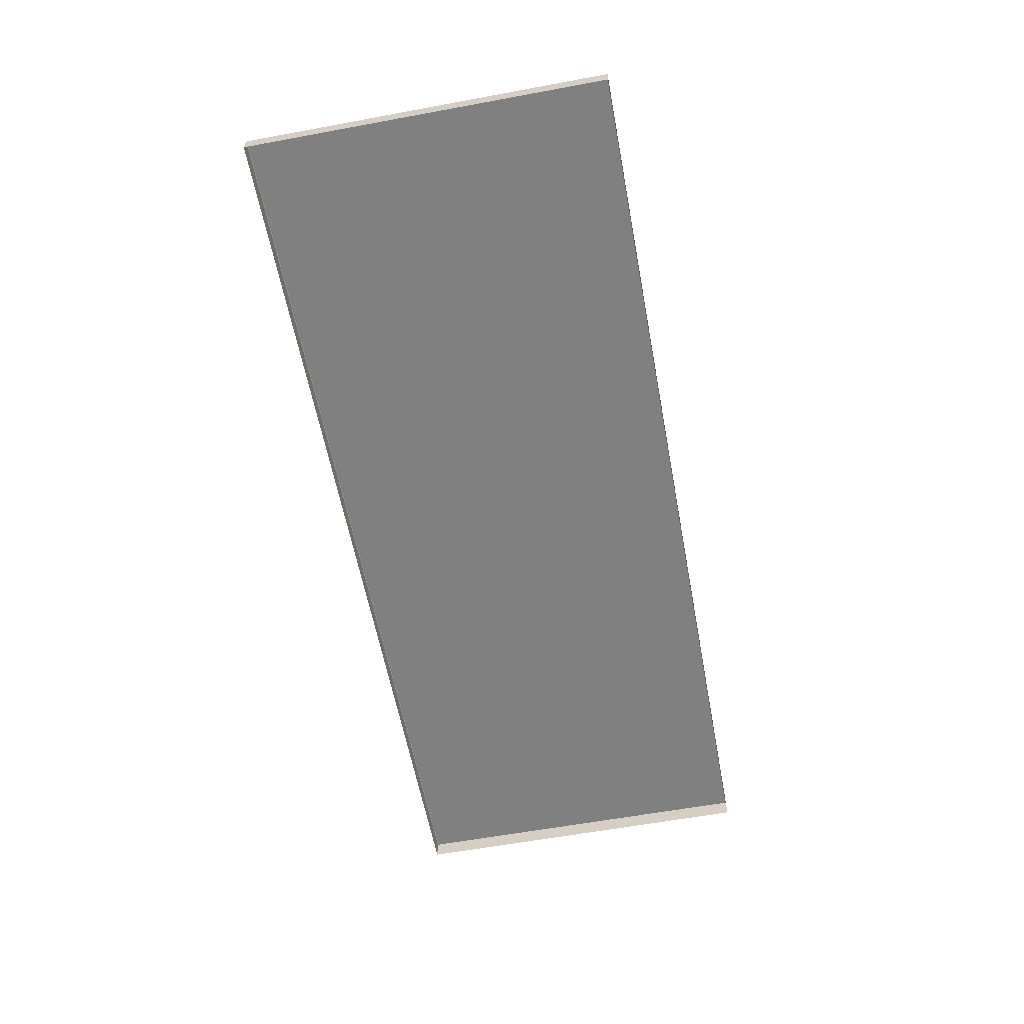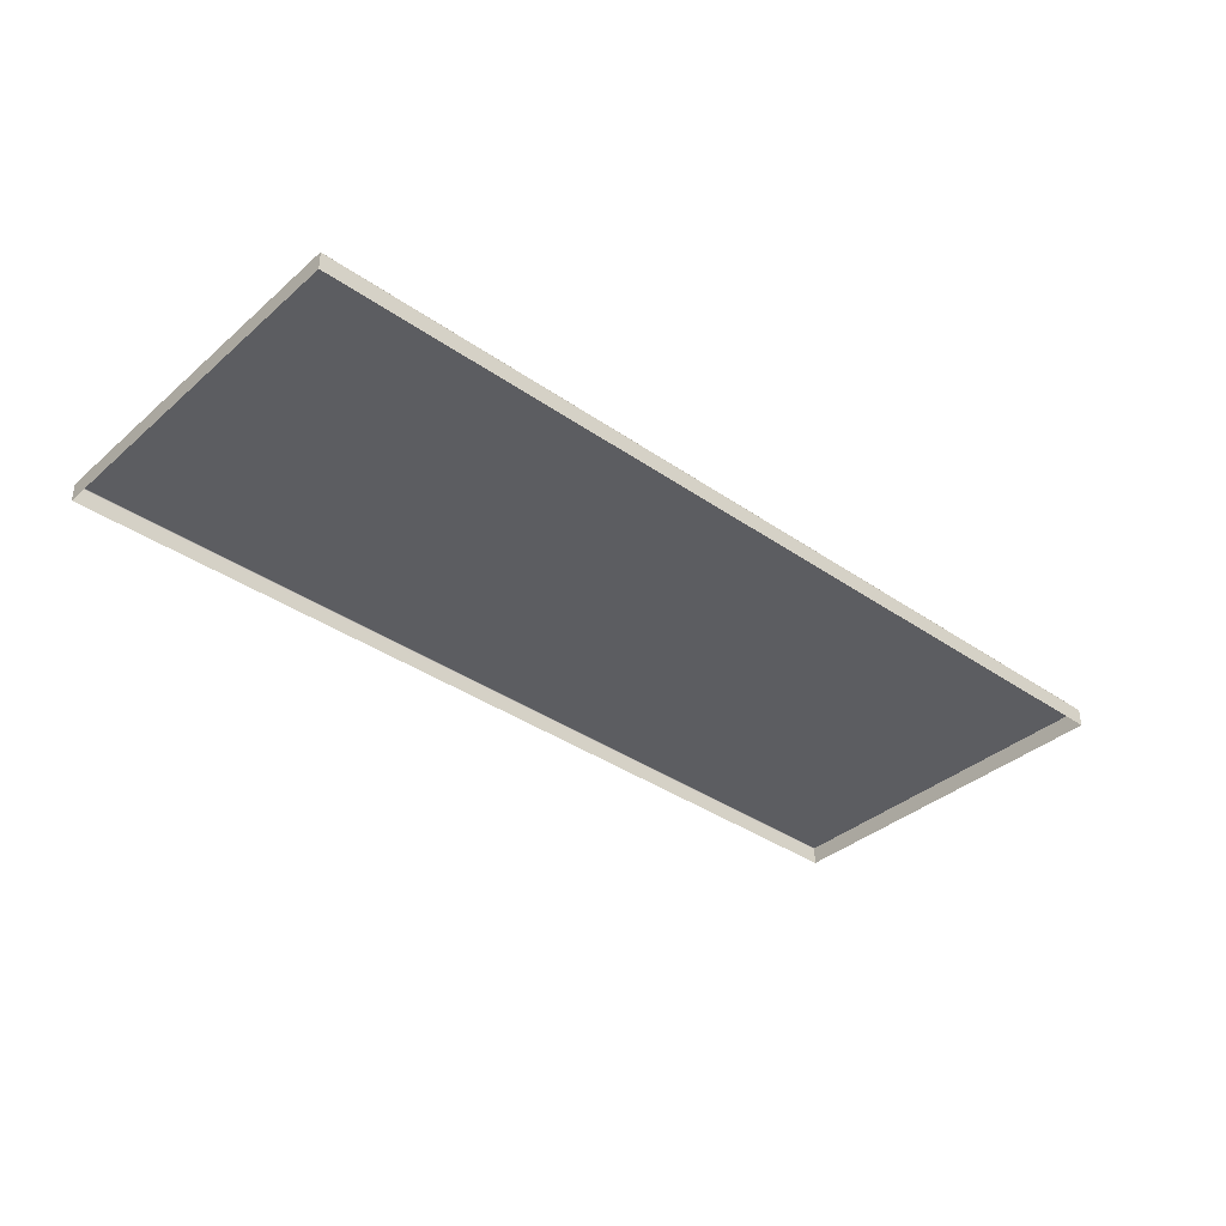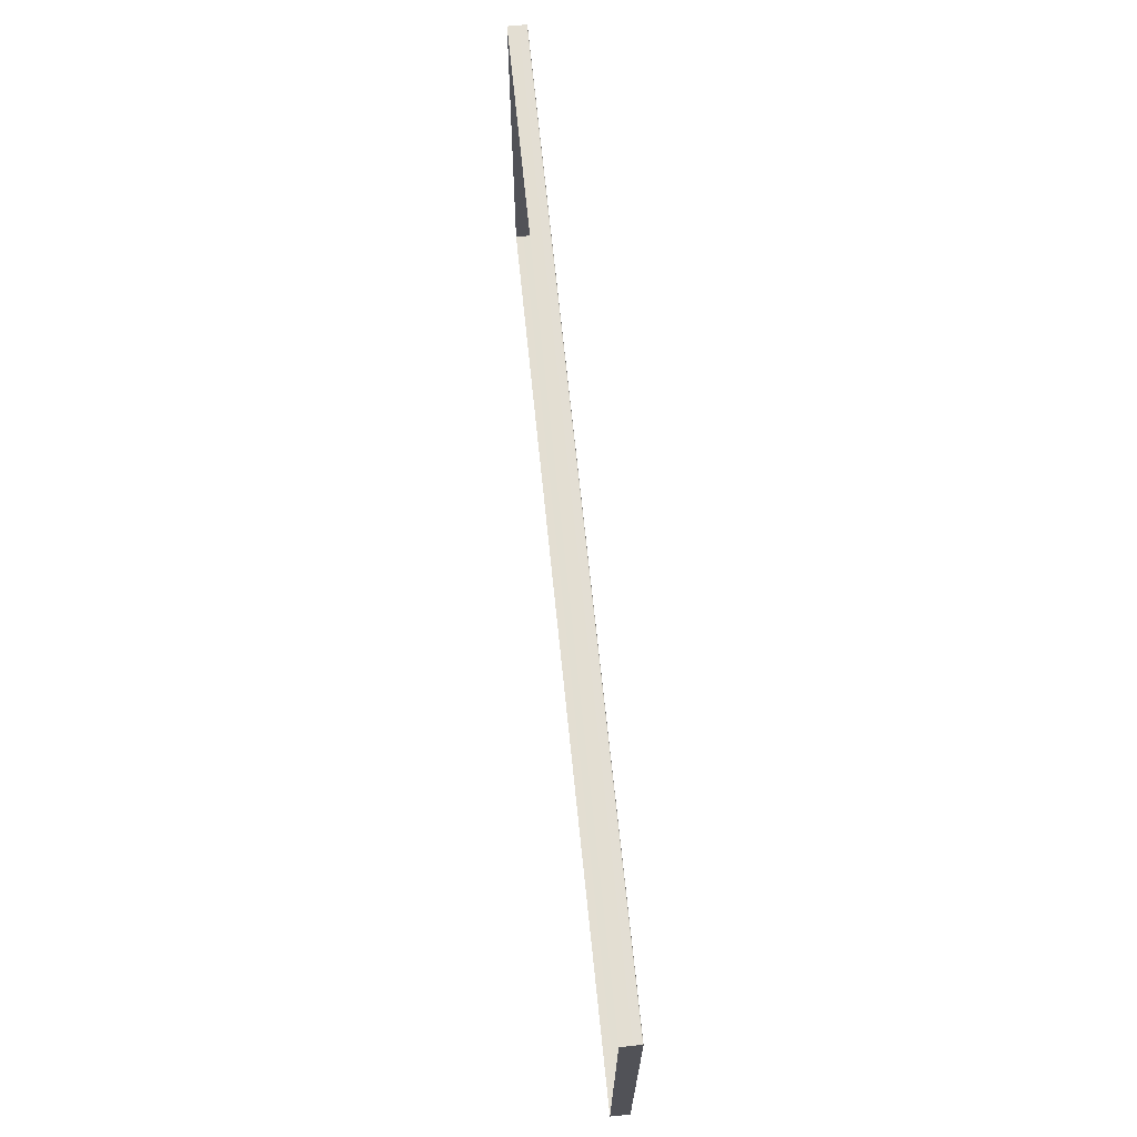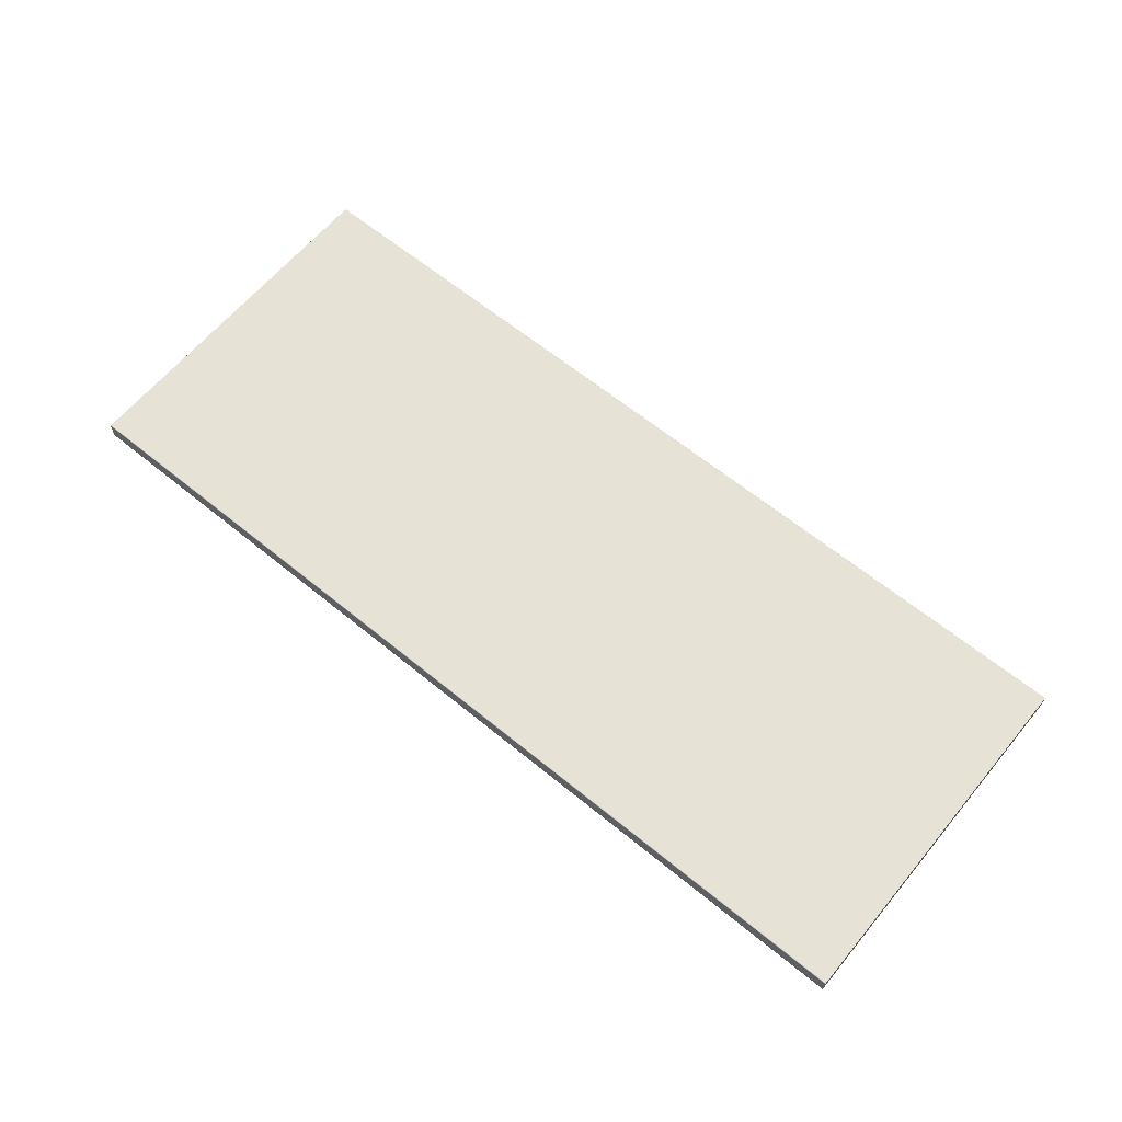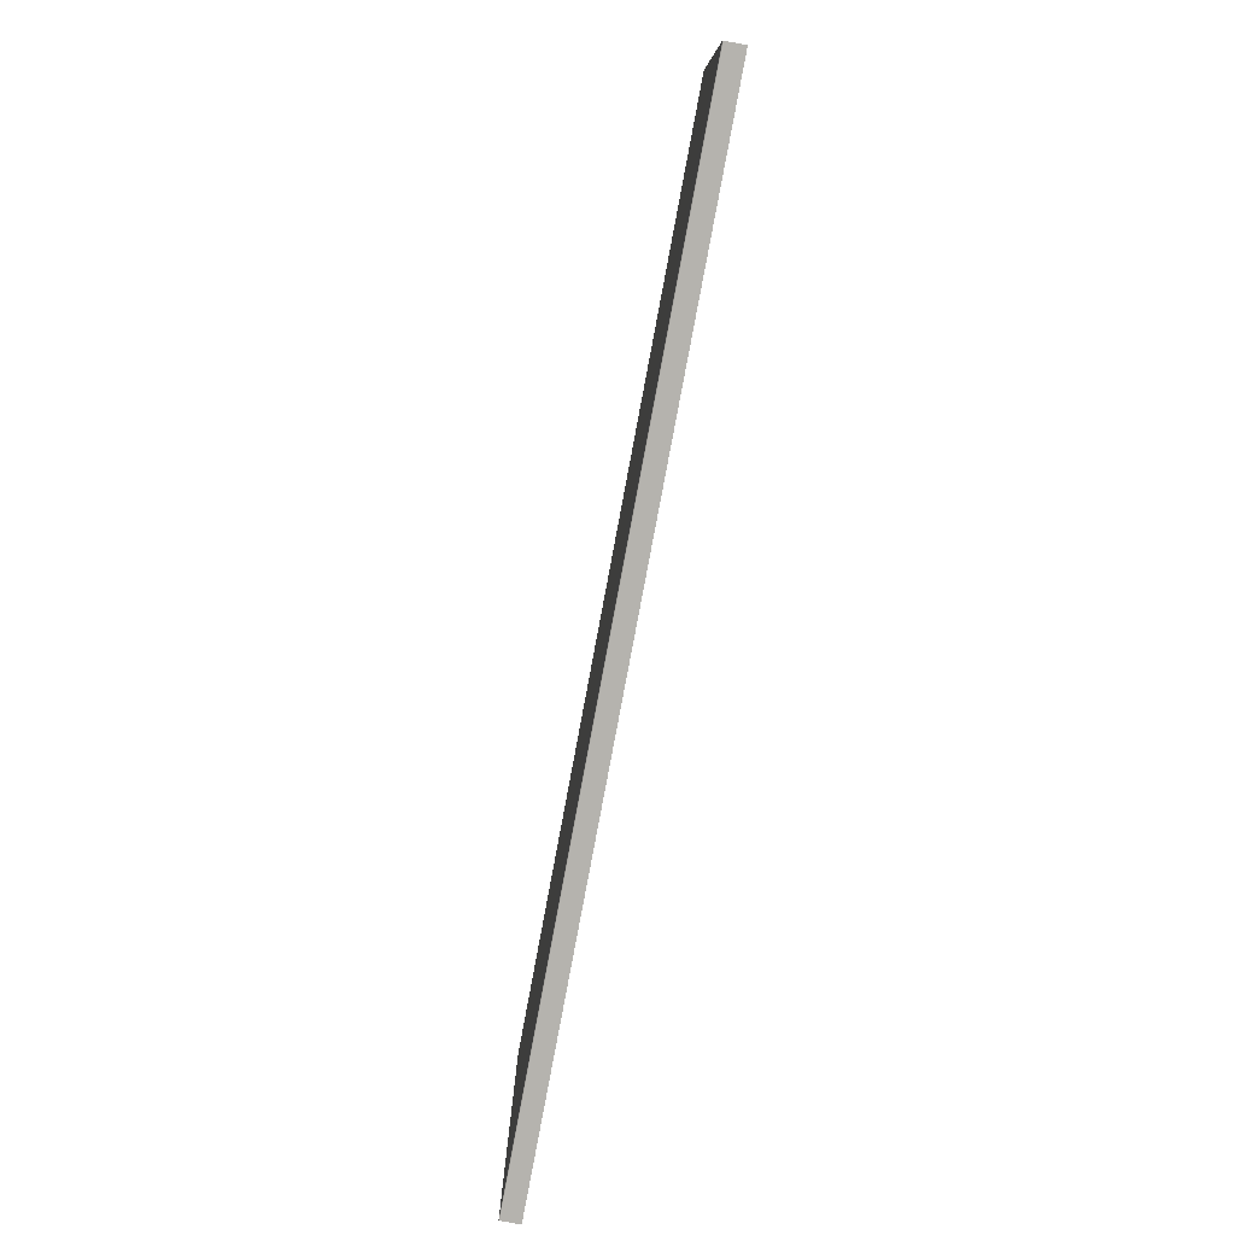
<metadata>
{"format":"obj","ext":"obj","renderer":"f3d","projection":"perspective","resolution":1024,"background":"white","views":[{"elev":-60.2,"azim":100.7,"up":"+Y"},{"elev":-37.0,"azim":138.1,"up":"+Y"},{"elev":67.6,"azim":84.2,"up":"+Z"},{"elev":63.2,"azim":39.6,"up":"+Y"},{"elev":-79.9,"azim":-100.6,"up":"+Z"}]}
</metadata>
<code>
g LM1_floorPlate01
v -9.766e-06 -8.152 -57.26
v -49.58 -8.152 -57.26
v -49.58 -8.137 -57.29
v -9.766e-06 -8.137 -57.29
v -49.58 -8.137 -76.75
v -9.766e-06 -8.137 -76.75
v -49.58 -8.152 -76.78
v -9.766e-06 -8.152 -76.78
v -9.766e-06 -8.187 -57.24
v -49.58 -8.152 -57.26
v -9.766e-06 -8.152 -57.26
v -49.58 -8.187 -57.24
v -49.58 -9.137 -57.24
v -9.766e-06 -9.137 -57.24
v -9.766e-06 -8.152 -76.78
v -49.58 -8.152 -76.78
v -49.58 -8.187 -76.8
v -9.766e-06 -8.187 -76.8
v -49.58 -9.137 -76.8
v -9.766e-06 -9.137 -76.8
v -49.58 -8.187 -57.24
v -49.58 -9.137 -57.24
v -49.58 -9.137 -76.8
v -49.58 -8.187 -76.8
v -49.58 -8.152 -57.26
v -49.58 -8.152 -76.78
v -49.58 -8.137 -57.29
v -49.58 -8.137 -76.75
v -9.766e-06 -8.187 -76.8
v -9.766e-06 -9.137 -76.8
v -9.766e-06 -9.137 -57.24
v -9.766e-06 -8.187 -57.24
v -9.766e-06 -8.152 -76.78
v -9.766e-06 -8.152 -57.26
v -9.766e-06 -8.137 -76.75
v -9.766e-06 -8.137 -57.29
g LM1_floorPlate01_0
f 3 2 1
f 4 3 1
f 5 3 4
f 6 5 4
f 7 5 6
f 8 7 6
f 11 10 9
f 10 12 9
f 9 12 13
f 14 9 13
f 17 16 15
f 18 17 15
f 19 17 18
f 20 19 18
f 23 22 21
f 21 24 23
f 21 25 24
f 25 26 24
f 25 27 26
f 27 28 26
f 31 30 29
f 29 32 31
f 29 33 32
f 33 34 32
f 33 35 34
f 35 36 34

</code>
